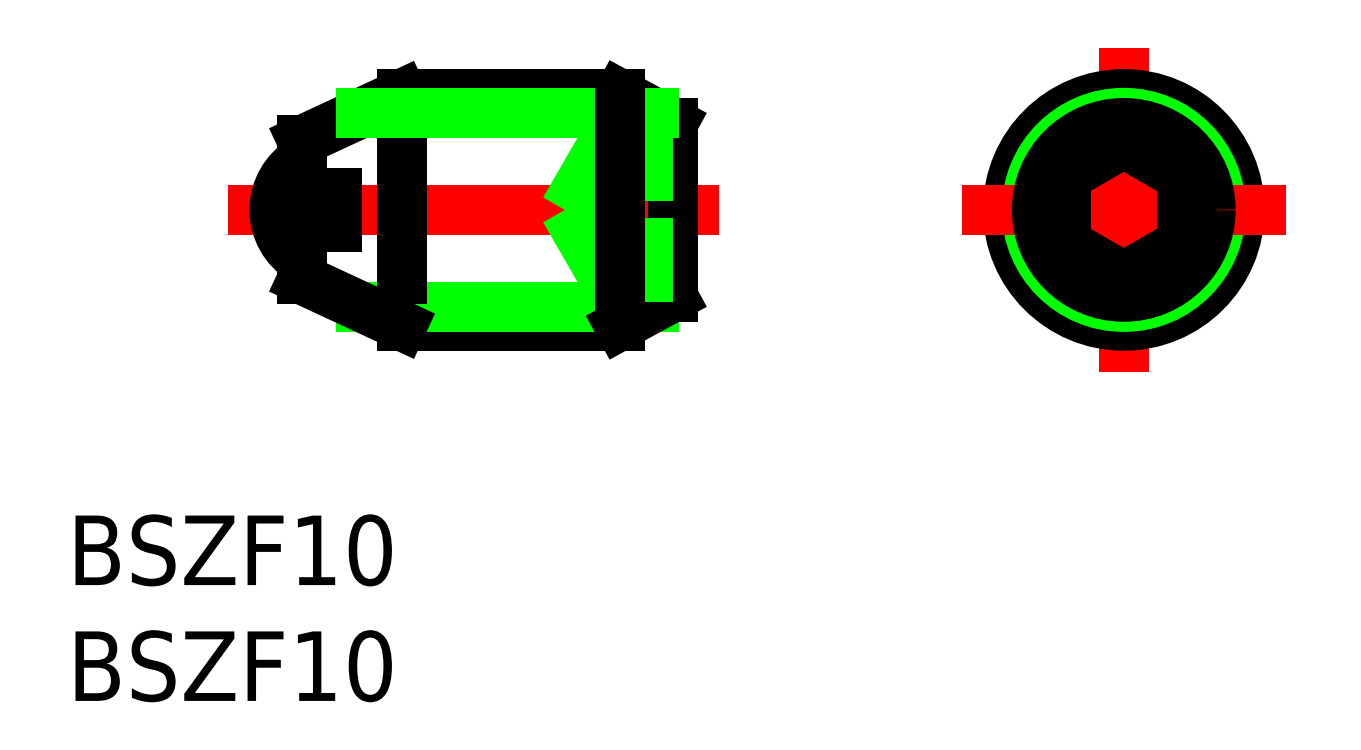
<metadata>
{"format":"dxf","ext":"dxf","renderer":"ezdxf+matplotlib","layout":"modelspace","background":"white","min_lineweight":24,"dpi":150}
</metadata>
<code>
0
SECTION
2
ENTITIES
0
LINE
8
CENTER
10
-38.66
20
0
30
0
11
-17.46
21
0
31
0
0
ARC
8
0
10
-34.16
20
0
30
0
40
2.5
50
121.3
51
238.7
0
LINE
8
0
10
-21.76
20
5
30
0
11
-19.46
21
3.75
31
0
0
LINE
8
0
10
-31.16
20
5
30
0
11
-35.46
21
3
31
0
0
LINE
8
0
10
-31.16
20
5
30
0
11
-31.16
21
-5
31
0
0
LINE
8
0
10
-31.16
20
-5
30
0
11
-21.76
21
-5
31
0
0
LINE
8
0
10
-20.27
20
-4.188
30
0
11
-32.91
21
-4.188
31
0
0
LINE
8
0
10
-31.16
20
-5
30
0
11
-35.46
21
-3
31
0
0
LINE
8
0
10
-33.96
20
0.75
30
0
11
-33.96
21
-0.75
31
0
0
LINE
8
0
10
-35.46
20
-0.75
30
0
11
-33.96
21
-0.75
31
0
0
LINE
8
0
10
-35.46
20
-0.75
30
0
11
-35.46
21
-3
31
0
0
LINE
8
0
10
-35.46
20
0.75
30
0
11
-33.96
21
0.75
31
0
0
LINE
8
0
10
-35.46
20
3
30
0
11
-35.46
21
0.75
31
0
0
LINE
8
0
10
-19.46
20
-3.75
30
0
11
-21.76
21
-5
31
0
0
LINE
8
0
10
-22.46
20
-2.887
30
0
11
-24.13
21
2.84e-14
31
0
0
LINE
8
0
10
-22.46
20
2.887
30
0
11
-22.46
21
-2.887
31
0
0
LINE
8
0
10
-19.46
20
3.75
30
0
11
-19.46
21
-3.75
31
0
0
LINE
8
0
10
-19.46
20
-1.443
30
0
11
-22.46
21
-1.443
31
0
0
LINE
8
0
10
-19.46
20
-2.887
30
0
11
-22.46
21
-2.887
31
0
0
LINE
8
0
10
-19.46
20
1.443
30
0
11
-22.46
21
1.443
31
0
0
LINE
8
0
10
-19.46
20
2.887
30
0
11
-22.46
21
2.887
31
0
0
LINE
8
0
10
-22.46
20
2.887
30
0
11
-24.13
21
2.84e-14
31
0
0
LINE
8
0
10
-31.16
20
5
30
0
11
-21.76
21
5
31
0
0
LINE
8
0
10
-20.27
20
4.188
30
0
11
-32.91
21
4.188
31
0
0
LINE
8
CENTER
10
0
20
7
30
0
11
0
21
-7
31
0
0
CIRCLE
8
0
10
0
20
0
30
0
40
5
0
CIRCLE
8
0
10
0
20
0
30
0
40
4.188
0
LINE
8
CENTER
10
-7
20
0
30
0
11
7
21
0
31
0
0
TEXT
8
0
10
-45.61
20
-16.19
30
0
40
3
1
BSZF10
0
TEXT
8
0
10
-45.61
20
-21.19
30
0
40
3
1
BSZF10
0
CIRCLE
8
0
10
0
20
0
30
0
40
3.75
0
CIRCLE
8
0
10
0
20
0
30
0
40
2.887
0
LINE
8
0
10
-2.5
20
-1.443
30
0
11
0
21
-2.887
31
0
0
LINE
8
0
10
0
20
-2.887
30
0
11
2.5
21
-1.443
31
0
0
LINE
8
0
10
2.5
20
-1.443
30
0
11
2.5
21
1.443
31
0
0
LINE
8
0
10
2.5
20
1.443
30
0
11
0
21
2.887
31
0
0
LINE
8
0
10
0
20
2.887
30
0
11
-2.5
21
1.443
31
0
0
LINE
8
0
10
-2.5
20
1.443
30
0
11
-2.5
21
-1.443
31
0
0
LINE
8
0
10
-31.16
20
-0.75
30
0
11
-31.16
21
-3
31
0
0
LINE
8
0
10
-21.76
20
5
30
0
11
-21.76
21
-5
31
0
0
ENDSEC
0
EOF

</code>
